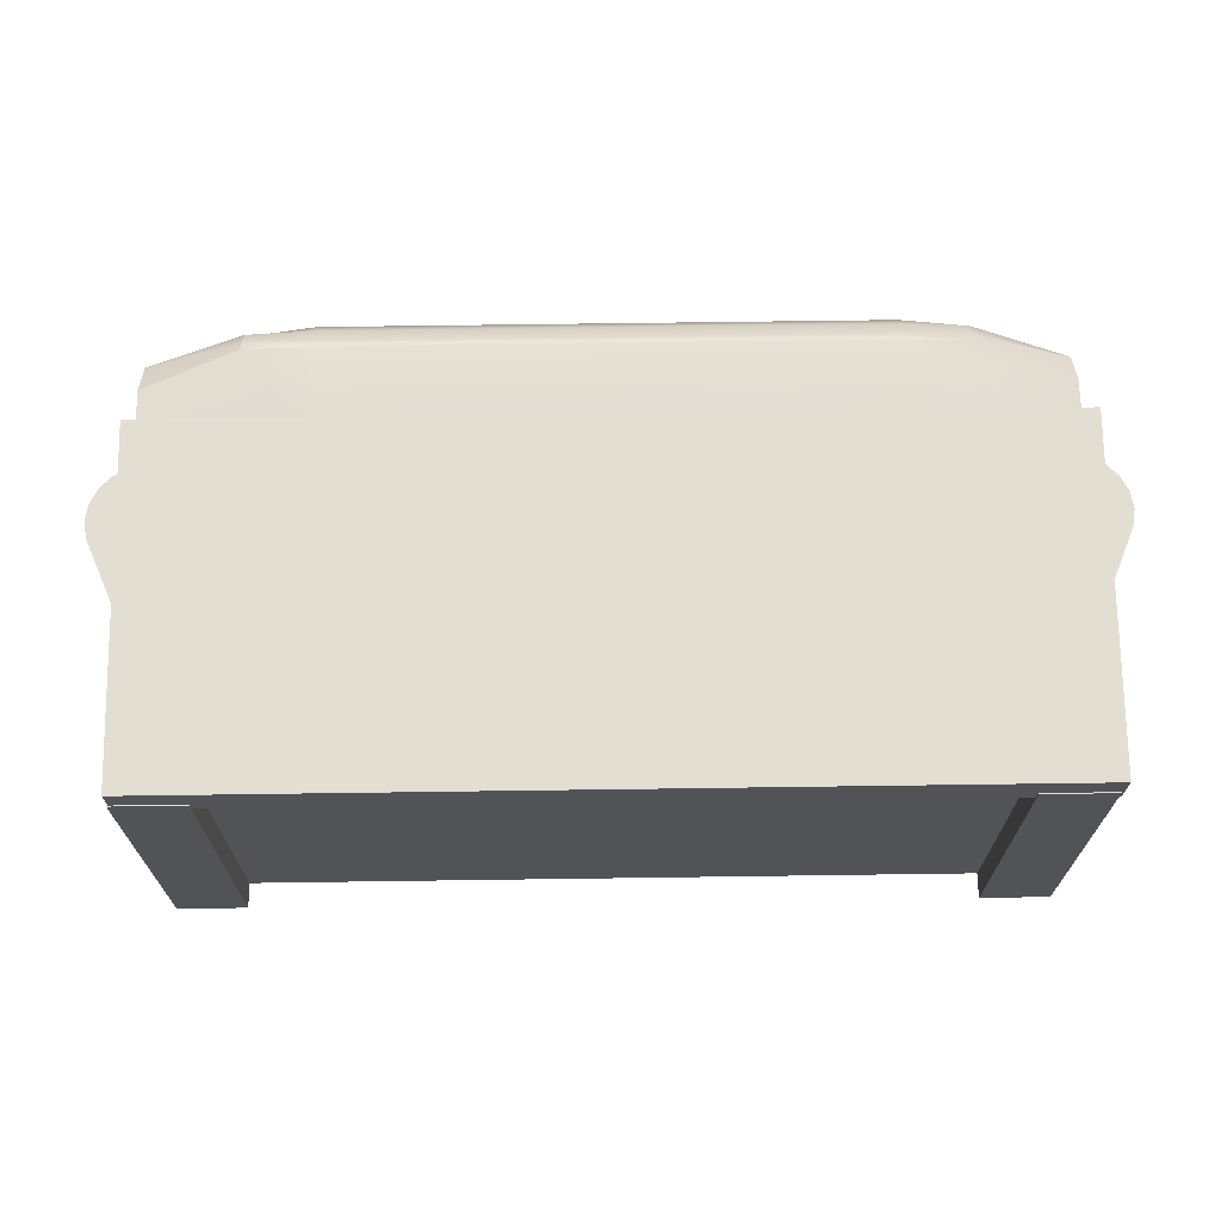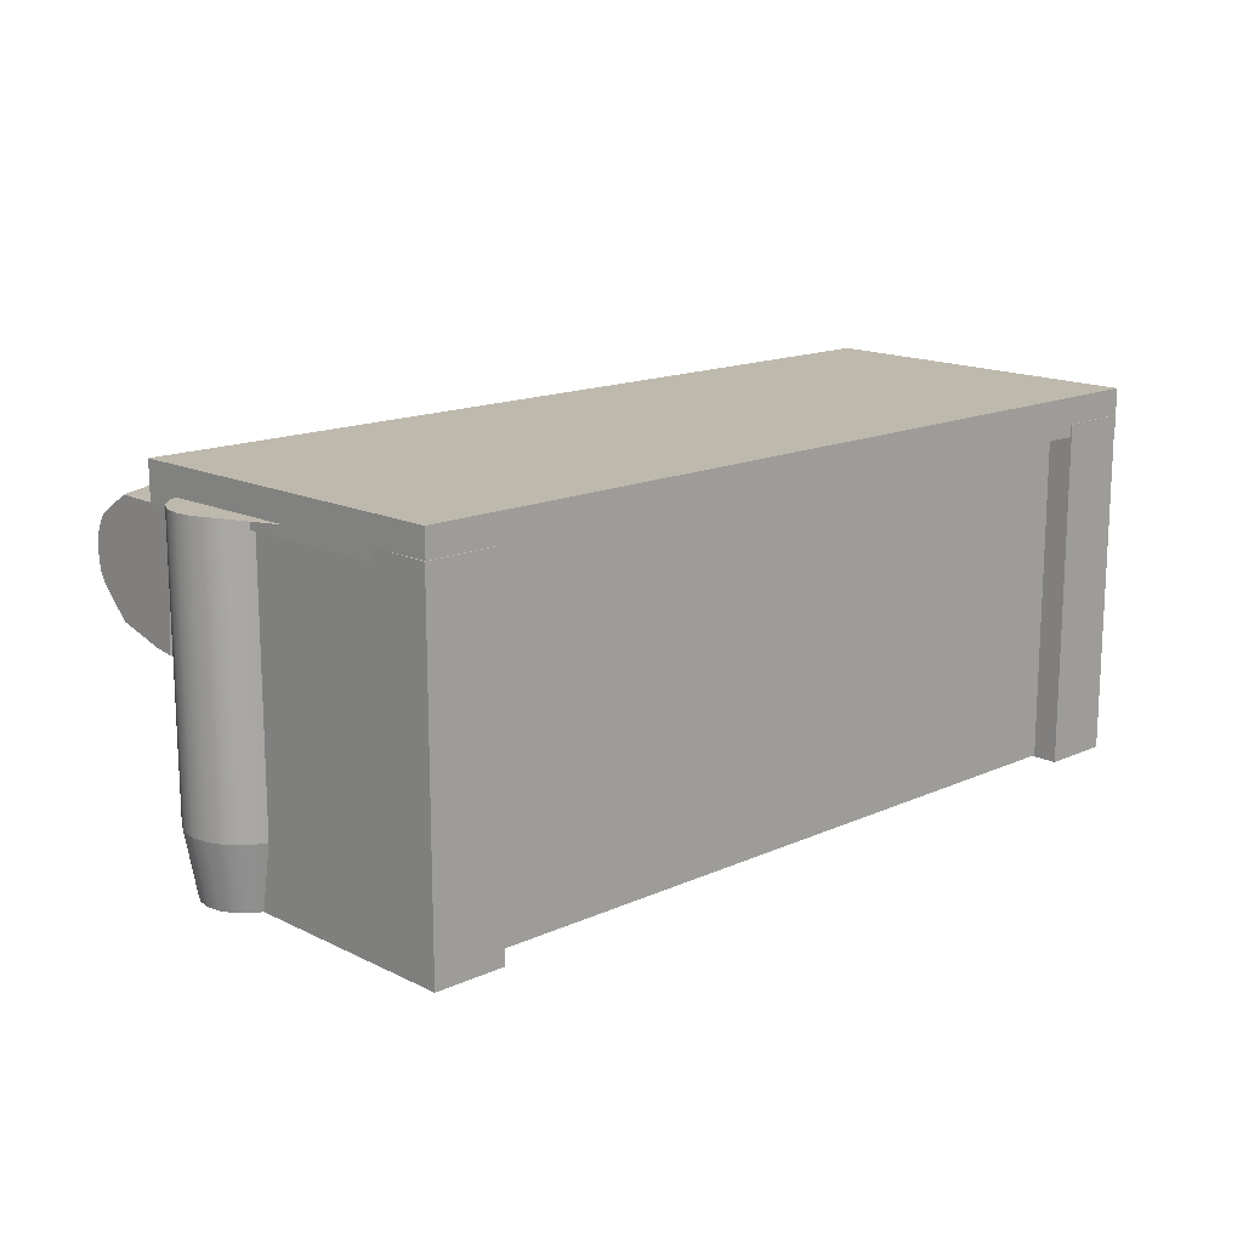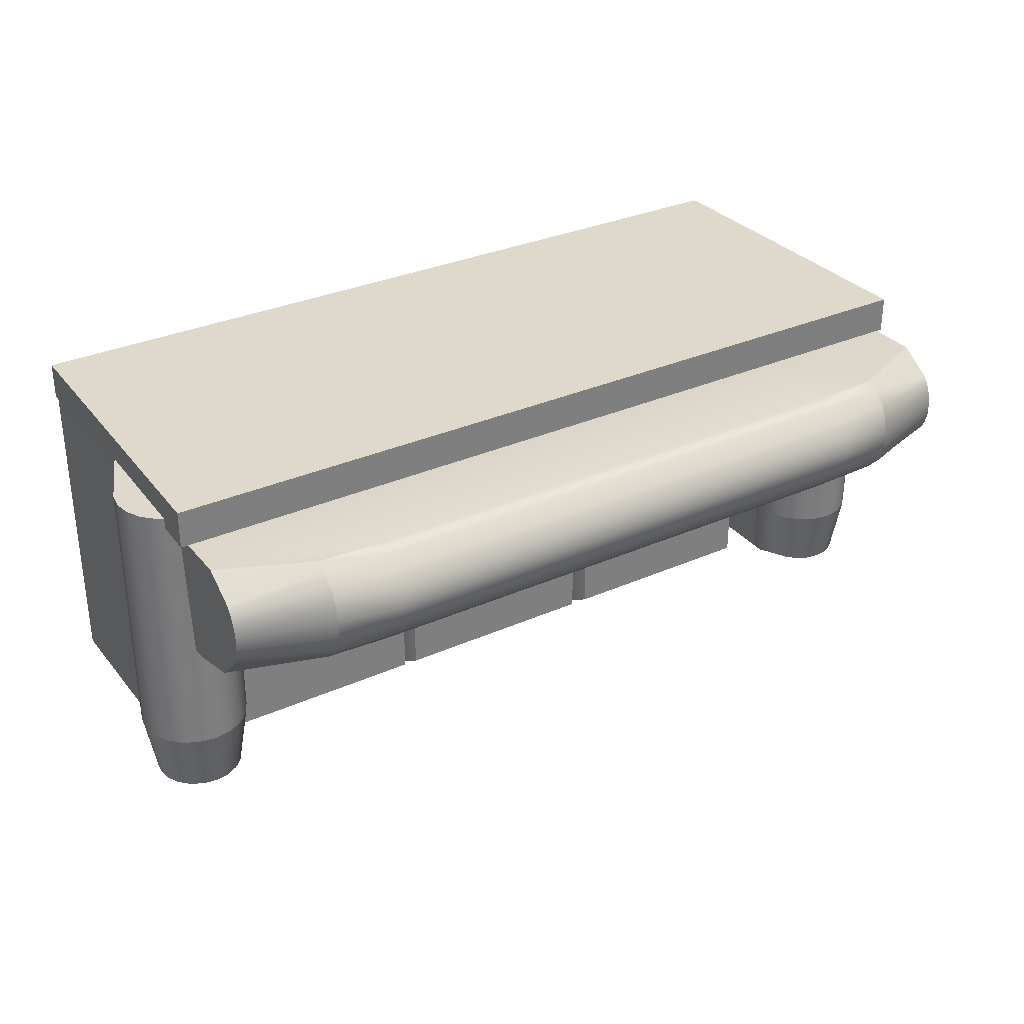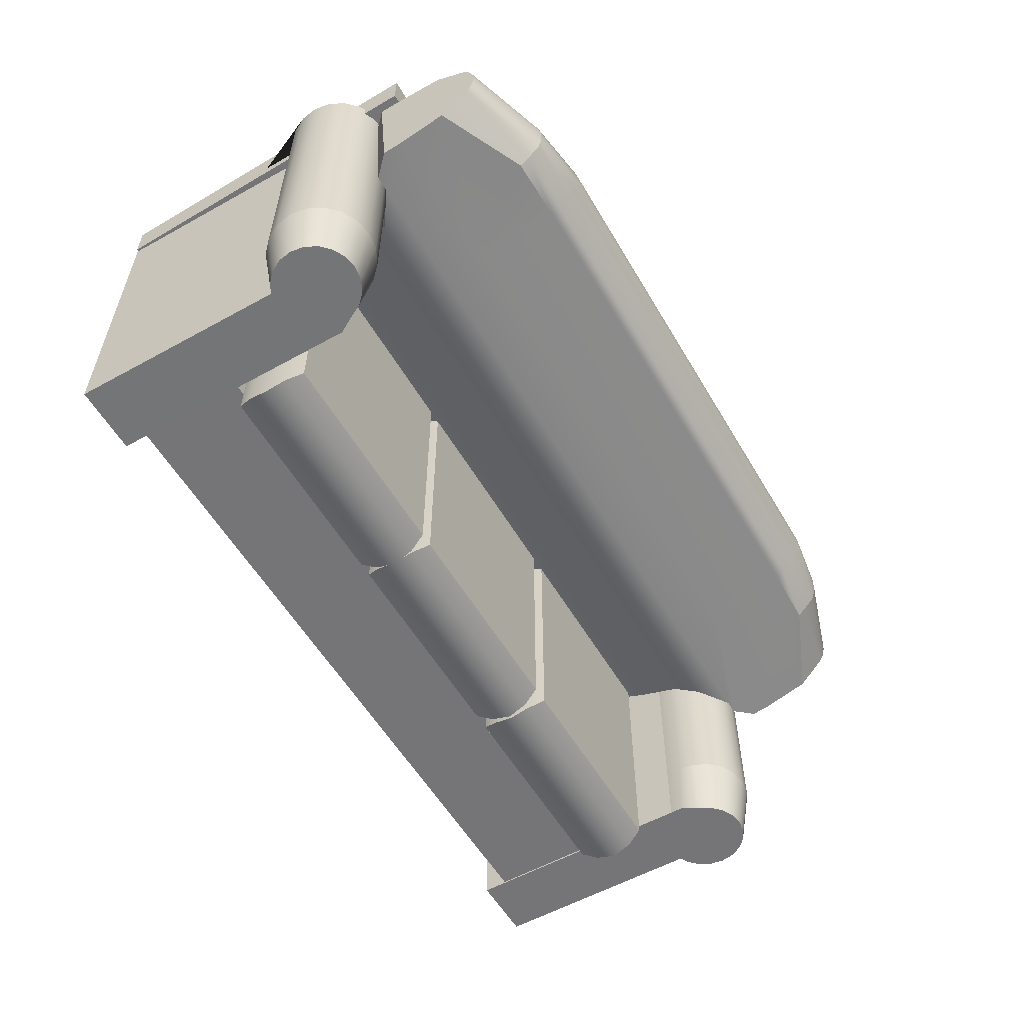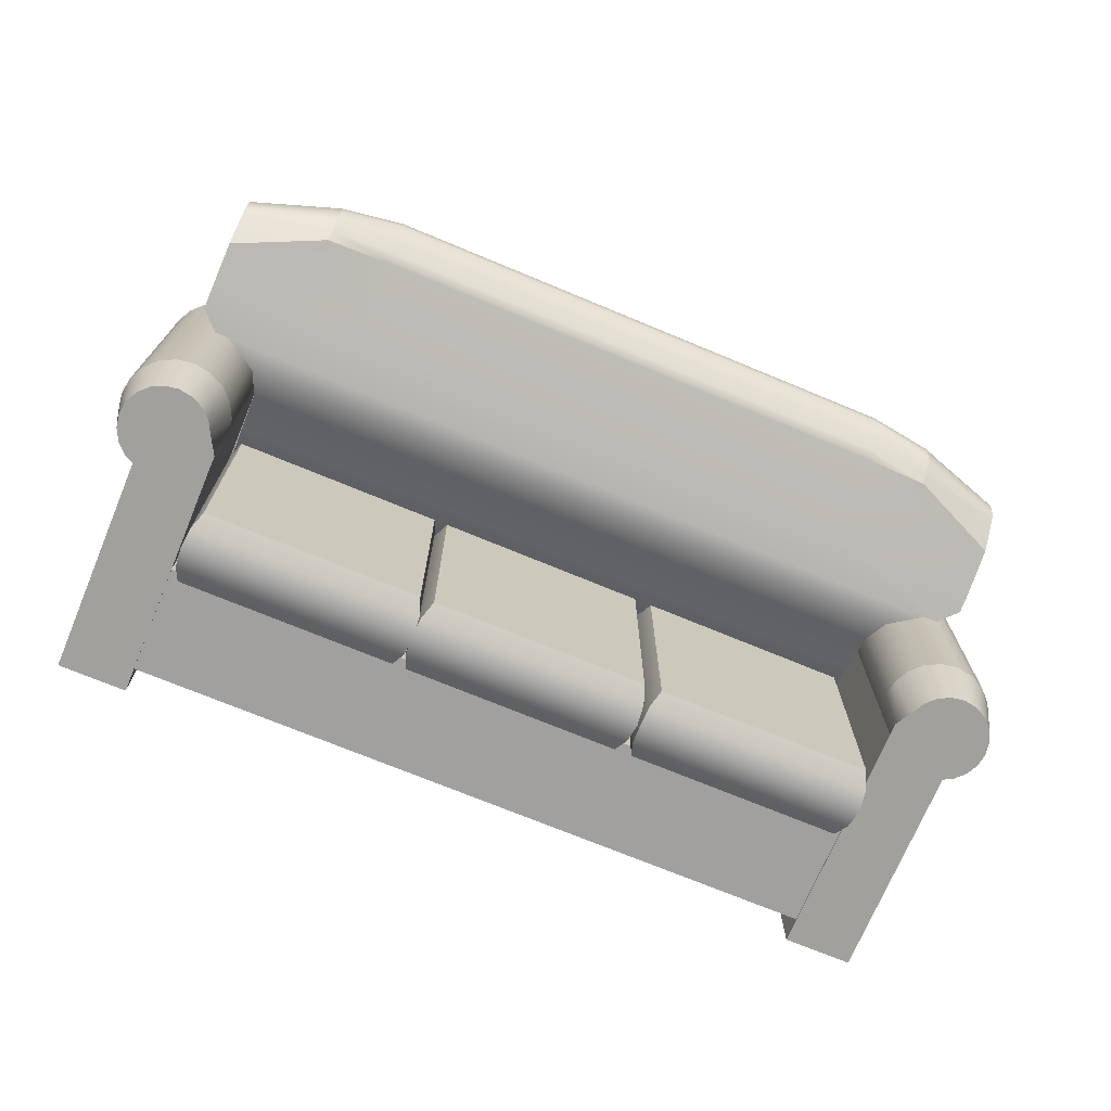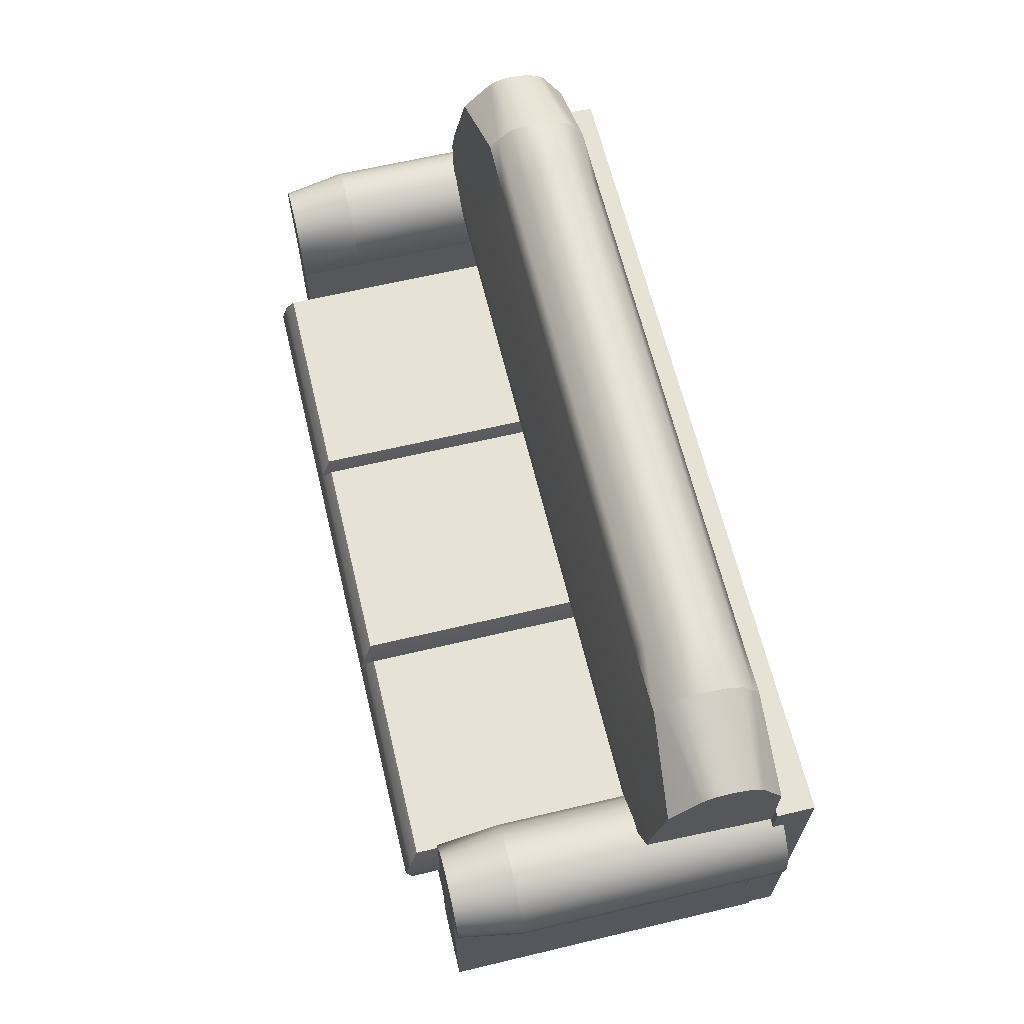
<metadata>
{"format":"obj","ext":"obj","renderer":"f3d","projection":"perspective","resolution":1024,"background":"white","views":[{"elev":67.9,"azim":-0.8,"up":"+Z"},{"elev":15.3,"azim":-43.7,"up":"+Z"},{"elev":31.8,"azim":147.9,"up":"+Z"},{"elev":-56.6,"azim":120.2,"up":"+Z"},{"elev":-71.8,"azim":157.4,"up":"+Z"},{"elev":63.6,"azim":-103.5,"up":"+Y"}]}
</metadata>
<code>
g default
v -1.337 1.557 1.375
v -1.337 1.557 -2.068
v -1.337 2.399 1.375
v -1.337 2.399 -2.068
v -3.818 2.399 1.375
v -3.818 2.399 -2.068
v -3.818 1.557 1.375
v -3.818 1.557 -2.068
v -1.268 1.736 1.472
v -1.268 1.736 -2.164
v -3.888 1.736 -2.164
v -3.888 1.736 1.472
v -3.888 2.209 1.472
v -3.888 2.209 -2.164
v -1.268 2.209 -2.164
v -1.268 2.209 1.472
v -1.249 1.978 1.543
v -1.249 1.978 -2.235
v -3.907 1.978 -2.235
v -3.907 1.978 1.543
v 1.351 1.557 1.375
v 1.351 1.557 -2.068
v 1.351 2.399 1.375
v 1.351 2.399 -2.068
v -1.131 2.399 1.375
v -1.131 2.399 -2.068
v -1.131 1.557 1.375
v -1.131 1.557 -2.068
v 1.42 1.736 1.472
v 1.42 1.736 -2.164
v -1.2 1.736 -2.164
v -1.2 1.736 1.472
v -1.2 2.209 1.472
v -1.2 2.209 -2.164
v 1.42 2.209 -2.164
v 1.42 2.209 1.472
v 1.439 1.978 1.543
v 1.439 1.978 -2.235
v -1.219 1.978 -2.235
v -1.219 1.978 1.543
v 3.993 1.557 1.375
v 3.993 1.557 -2.068
v 3.993 2.399 1.375
v 3.993 2.399 -2.068
v 1.512 2.399 1.375
v 1.512 2.399 -2.068
v 1.512 1.557 1.375
v 1.512 1.557 -2.068
v 4.062 1.736 1.472
v 4.062 1.736 -2.164
v 1.442 1.736 -2.164
v 1.442 1.736 1.472
v 1.442 2.209 1.472
v 1.442 2.209 -2.164
v 4.062 2.209 -2.164
v 4.062 2.209 1.472
v 4.081 1.978 1.543
v 4.081 1.978 -2.235
v 1.423 1.978 -2.235
v 1.423 1.978 1.543
v 5.07 3.508 1.961
v 4.896 3.596 1.961
v 5.208 3.37 1.961
v 5.296 3.197 1.961
v 5.326 3.004 1.961
v 5.296 2.812 1.961
v 5.208 2.639 1.961
v 5.07 2.501 1.961
v 4.896 2.413 1.961
v 4.902 0.02699 -1.824
v 4.902 0.02699 1.972
v 4.338 0.02593 1.972
v 4.112 0.02593 -1.824
v 4.112 0.02593 1.972
v 4.112 2.812 -1.835
v 4.082 3.004 1.961
v 4.112 2.812 1.961
v 4.112 3.197 1.961
v 4.201 3.37 1.961
v 4.338 3.508 1.961
v 4.512 3.596 1.961
v 4.704 3.627 1.961
v 4.896 3.596 -1.116
v 4.859 3.48 -1.835
v 4.998 3.409 -1.835
v 5.07 3.508 -1.116
v 5.109 3.299 -1.835
v 5.208 3.37 -1.116
v 5.18 3.159 -1.835
v 5.296 3.197 -1.116
v 5.205 3.004 -1.835
v 5.326 3.004 -1.116
v 5.18 2.85 -1.835
v 5.296 2.812 -1.116
v 5.109 2.71 -1.835
v 5.208 2.639 -1.116
v 4.998 2.6 -1.835
v 5.07 2.501 -1.116
v 4.893 2.546 -1.836
v 4.896 2.413 -1.117
v 4.082 3.004 -1.116
v 4.228 3.159 -1.835
v 4.112 3.197 -1.116
v 4.299 3.299 -1.835
v 4.201 3.37 -1.116
v 4.41 3.409 -1.835
v 4.338 3.508 -1.116
v 4.549 3.48 -1.835
v 4.512 3.596 -1.116
v 4.704 3.505 -1.835
v 4.704 3.627 -1.116
v 4.109 2.952 -1.835
v -3.954 0.02593 1.972
v -3.954 0.02593 -1.824
v -4.744 0.02699 -1.824
v -4.744 0.02699 1.972
v -4.18 0.02593 1.972
v -3.954 2.812 -1.835
v -3.954 2.812 1.961
v -3.924 3.004 1.961
v -3.924 3.004 -1.116
v -3.951 2.952 -1.835
v -4.738 2.413 1.961
v -4.912 2.501 1.961
v -5.049 2.639 1.961
v -5.138 2.812 1.961
v -5.168 3.004 1.961
v -5.138 3.197 1.961
v -5.049 3.37 1.961
v -4.912 3.508 1.961
v -4.738 3.596 1.961
v -4.546 3.627 1.961
v -4.354 3.596 1.961
v -4.18 3.508 1.961
v -4.043 3.37 1.961
v -3.954 3.197 1.961
v -4.735 2.546 -1.836
v -4.738 2.413 -1.117
v -4.738 3.596 -1.116
v -4.701 3.48 -1.835
v -4.546 3.505 -1.835
v -4.546 3.627 -1.116
v -4.912 3.508 -1.116
v -4.84 3.409 -1.835
v -5.049 3.37 -1.116
v -4.951 3.299 -1.835
v -5.138 3.197 -1.116
v -5.022 3.159 -1.835
v -5.168 3.004 -1.116
v -5.046 3.004 -1.835
v -5.138 2.812 -1.116
v -5.022 2.85 -1.835
v -5.049 2.639 -1.116
v -4.951 2.71 -1.835
v -4.912 2.501 -1.116
v -4.84 2.6 -1.835
v -4.07 3.159 -1.835
v -3.954 3.197 -1.116
v -4.043 3.37 -1.116
v -4.141 3.299 -1.835
v -4.18 3.508 -1.116
v -4.252 3.409 -1.835
v -4.354 3.596 -1.116
v -4.391 3.48 -1.835
v 4.225 0.3027 2.053
v 4.225 0.3027 -1.809
v 4.225 1.562 2.053
v 4.225 1.562 -1.809
v -4.411 1.562 2.053
v -4.411 1.562 -1.809
v -4.411 0.3027 2.053
v -4.411 0.3027 -1.809
v -2.99 5.12 0.6437
v -2.99 5.226 0.7417
v -2.99 5.364 0.8907
v -2.99 5.496 1.074
v -2.99 5.499 1.267
v -2.99 5.462 1.457
v -2.99 5.325 1.619
v -2.99 5.138 1.745
v -2.99 5.017 1.823
v -2.99 4.043 1.818
v -3.987 3.275 1.765
v -3.883 2.991 1.64
v -3.883 2.515 1.389
v -3.883 2.213 1.189
v -3.883 2.12 0.9875
v -3.883 2.246 0.8055
v -3.883 2.579 0.6605
v -3.883 3.091 0.4751
v -3.987 3.392 0.3327
v -2.99 4.16 0.4782
v 3.158 5.12 0.6437
v 3.158 5.226 0.7417
v 3.158 5.364 0.8907
v 3.158 5.496 1.074
v 3.158 5.499 1.267
v 3.158 5.462 1.457
v 3.158 5.325 1.619
v 3.158 5.138 1.745
v 3.158 5.017 1.823
v 3.158 4.043 1.818
v 4.155 3.275 1.765
v 4.051 2.991 1.64
v 4.051 2.515 1.389
v 4.051 2.213 1.189
v 4.051 2.12 0.9875
v 4.051 2.246 0.8055
v 4.051 2.579 0.6605
v 4.051 3.091 0.4751
v 4.155 3.392 0.3327
v 3.158 4.16 0.4782
v -4.375 3.656 0.3377
v 4.543 3.656 0.3377
v -4.375 3.527 1.788
v 4.543 3.527 1.788
v -4.76 3.965 1.825
v -4.76 4.083 0.4055
v 4.928 3.965 1.825
v 4.928 4.083 0.4055
v -4.76 3.869 0.3756
v -4.546 3.656 0.3412
v -4.76 3.741 1.807
v -4.546 3.527 1.789
v 4.928 3.741 1.807
v 4.714 3.527 1.789
v 4.928 3.869 0.3756
v 4.714 3.656 0.3412
v -4.76 4.536 1.828
v -3.728 4.997 1.835
v -4.76 4.911 1.587
v -3.728 5.119 1.757
v -4.76 4.973 1.509
v -3.728 5.281 1.631
v -4.76 5.025 1.389
v -3.728 5.354 1.464
v -4.76 5.052 1.245
v -3.728 5.39 1.274
v -4.76 5.05 1.099
v -3.728 5.387 1.08
v -4.76 5.02 0.9726
v -3.728 5.344 0.9026
v -4.76 4.972 0.8845
v -3.728 5.207 0.7536
v -4.76 4.645 0.557
v -3.728 5.101 0.6556
v 4.928 4.645 0.557
v 3.896 5.101 0.6556
v 4.928 4.972 0.8845
v 3.896 5.207 0.7536
v 4.928 5.02 0.9726
v 3.896 5.344 0.9026
v 4.928 5.05 1.099
v 3.896 5.387 1.08
v 4.928 5.052 1.245
v 3.896 5.39 1.274
v 4.928 5.025 1.389
v 3.896 5.354 1.464
v 4.928 4.973 1.509
v 3.896 5.281 1.631
v 4.928 4.911 1.587
v 3.896 5.119 1.757
v 4.928 4.536 1.828
v 3.896 4.997 1.835
v 4.929 0.03846 2.266
v 4.929 0.03846 1.836
v 5.017 3.983 2.266
v 5.017 3.983 1.836
v -4.815 3.983 2.266
v -4.815 3.983 1.836
v -4.727 0.03846 2.266
v -4.727 0.03846 1.836
g pCylinder402
f 17 18 15 16
f 3 4 6 5
f 13 14 19 20
f 7 8 2 1
f 18 19 14 15
f 20 17 16 13
f 1 2 10 9
f 2 8 11 10
f 12 11 8 7
f 7 1 9 12
f 5 6 14 13
f 15 14 6 4
f 16 15 4 3
f 13 16 3 5
f 9 10 18 17
f 10 11 19 18
f 20 19 11 12
f 12 9 17 20
f 37 38 35 36
f 23 24 26 25
f 33 34 39 40
f 27 28 22 21
f 38 39 34 35
f 40 37 36 33
f 21 22 30 29
f 22 28 31 30
f 32 31 28 27
f 27 21 29 32
f 25 26 34 33
f 35 34 26 24
f 36 35 24 23
f 33 36 23 25
f 29 30 38 37
f 30 31 39 38
f 40 39 31 32
f 32 29 37 40
f 57 58 55 56
f 43 44 46 45
f 53 54 59 60
f 47 48 42 41
f 58 59 54 55
f 60 57 56 53
f 41 42 50 49
f 42 48 51 50
f 52 51 48 47
f 47 41 49 52
f 45 46 54 53
f 55 54 46 44
f 56 55 44 43
f 53 56 43 45
f 49 50 58 57
f 50 51 59 58
f 60 59 51 52
f 52 49 57 60
f 74 73 70 71 72
f 75 77 76 101 112
f 74 72 71 69 68 67 66 65 64 63 61 62 82 81 80 79 78 76 77
f 75 73 74 77
f 99 100 69 71 70
f 83 84 110 111
f 84 83 86 85
f 85 86 88 87
f 87 88 90 89
f 89 90 92 91
f 91 92 94 93
f 93 94 96 95
f 95 96 98 97
f 97 98 100 99
f 102 103 105 104
f 104 105 107 106
f 106 107 109 108
f 108 109 111 110
f 83 62 61 86
f 86 61 63 88
f 88 63 64 90
f 90 64 65 92
f 92 65 66 94
f 94 66 67 96
f 96 67 68 98
f 98 68 69 100
f 103 101 76 78
f 103 78 79 105
f 105 79 80 107
f 107 80 81 109
f 109 81 82 111
f 111 82 62 83
f 75 112 102 104 106 108 110 84 85 87 89 91 93 95 97 99 70 73
f 112 101 103 102
f 113 117 116 115 114
f 118 122 121 120 119
f 113 119 120 136 135 134 133 132 131 130 129 128 127 126 125 124 123 116 117
f 118 119 113 114
f 137 115 116 123 138
f 139 142 141 140
f 140 144 143 139
f 144 146 145 143
f 146 148 147 145
f 148 150 149 147
f 150 152 151 149
f 152 154 153 151
f 154 156 155 153
f 156 137 138 155
f 157 160 159 158
f 160 162 161 159
f 162 164 163 161
f 164 141 142 163
f 139 143 130 131
f 143 145 129 130
f 145 147 128 129
f 147 149 127 128
f 149 151 126 127
f 151 153 125 126
f 153 155 124 125
f 155 138 123 124
f 158 136 120 121
f 158 159 135 136
f 159 161 134 135
f 161 163 133 134
f 163 142 132 133
f 142 139 131 132
f 118 114 115 137 156 154 152 150 148 146 144 140 141 164 162 160 157 122
f 122 157 158 121
f 167 168 170 169
f 171 172 166 165
f 166 172 170 168
f 194 193 173 174
f 195 194 174 175
f 196 195 175 176
f 197 196 176 177
f 198 197 177 178
f 199 198 178 179
f 200 199 179 180
f 201 200 180 181
f 202 201 181 182
f 216 202 182 215
f 204 203 183 184
f 205 204 184 185
f 206 205 185 186
f 187 207 206 186
f 188 208 207 187
f 209 208 188 189
f 210 209 189 190
f 211 210 190 191
f 214 211 191 213
f 193 212 192 173
f 214 216 203 211
f 212 214 213 192
f 203 216 215 183
f 191 190 184 183
f 213 215 224 222
f 215 182 217 223 224
f 182 181 230 229 217
f 173 192 218 245 246
f 192 213 222 221 218
f 202 216 226 225 219
f 216 214 228 226
f 214 212 220 227 228
f 212 193 248 247 220
f 201 202 219 263 264
f 221 222 224 223
f 225 226 228 227
f 229 230 232 231
f 231 232 234 233
f 233 234 236 235
f 235 236 238 237
f 237 238 240 239
f 239 240 242 241
f 241 242 244 243
f 243 244 246 245
f 247 248 250 249
f 249 250 252 251
f 251 252 254 253
f 253 254 256 255
f 255 256 258 257
f 257 258 260 259
f 259 260 262 261
f 261 262 264 263
f 221 223 217 229 231 233 235 237 239 241 243 245 218
f 219 225 227 220 247 249 251 253 255 257 259 261 263
f 181 180 232 230
f 180 179 234 232
f 179 178 236 234
f 178 177 238 236
f 177 176 240 238
f 176 175 242 240
f 175 174 244 242
f 174 173 246 244
f 193 194 250 248
f 194 195 252 250
f 195 196 254 252
f 196 197 256 254
f 197 198 258 256
f 198 199 260 258
f 199 200 262 260
f 200 201 264 262
f 208 206 207
f 191 183 215 213
f 265 266 268 267
f 267 268 270 269
f 269 270 272 271
f 271 272 266 265
f 266 272 270 268
f 271 265 267 269
f 211 203 204 210
f 210 204 205 209
f 209 205 206 208
f 186 188 187
f 185 189 188 186
f 184 190 189 185

</code>
